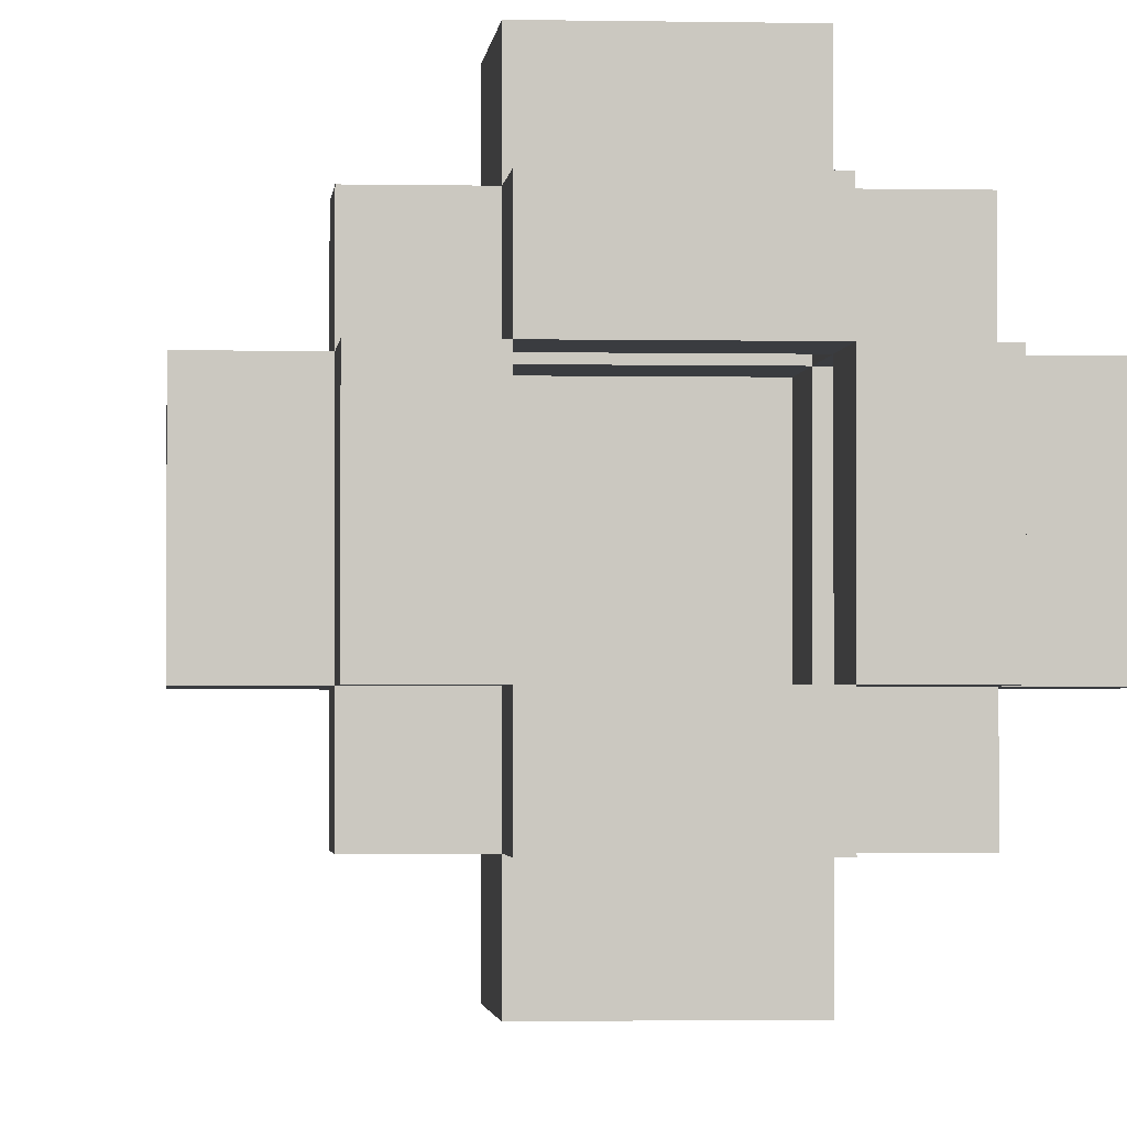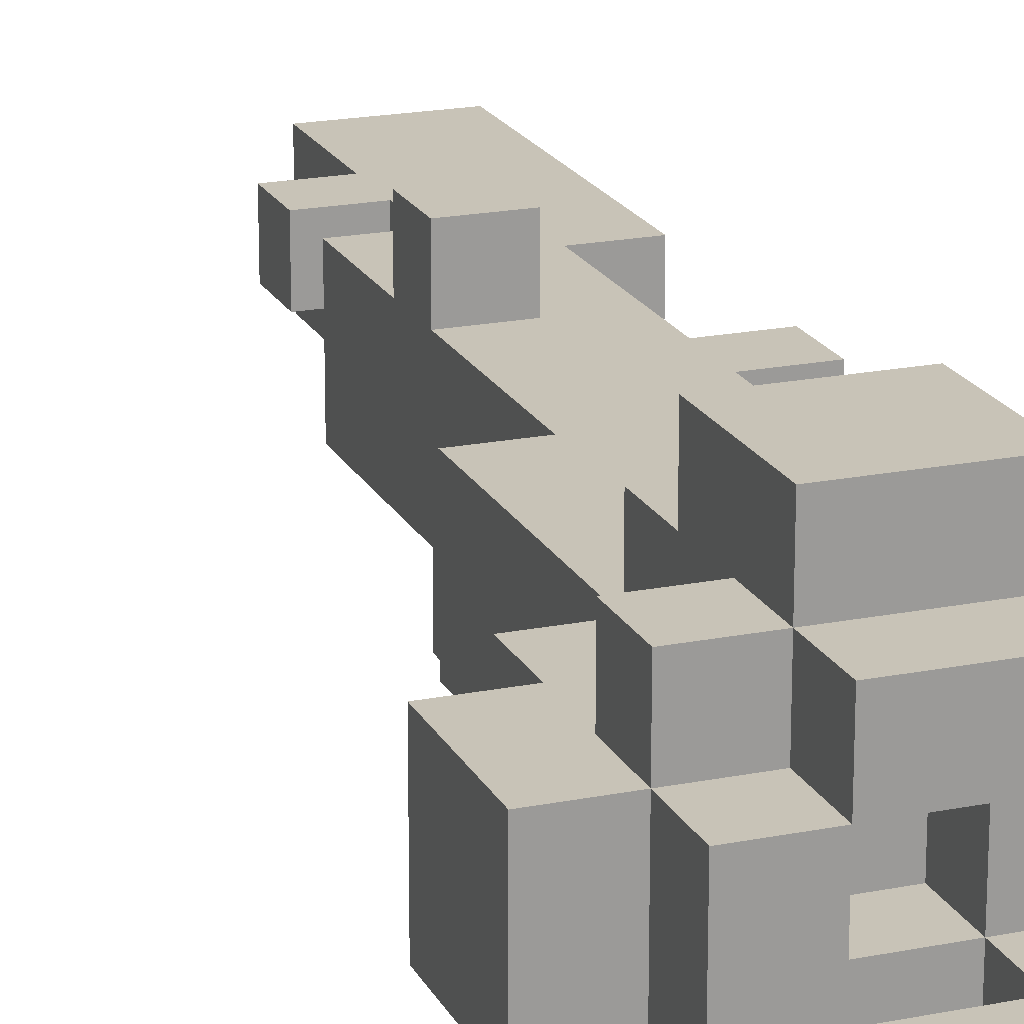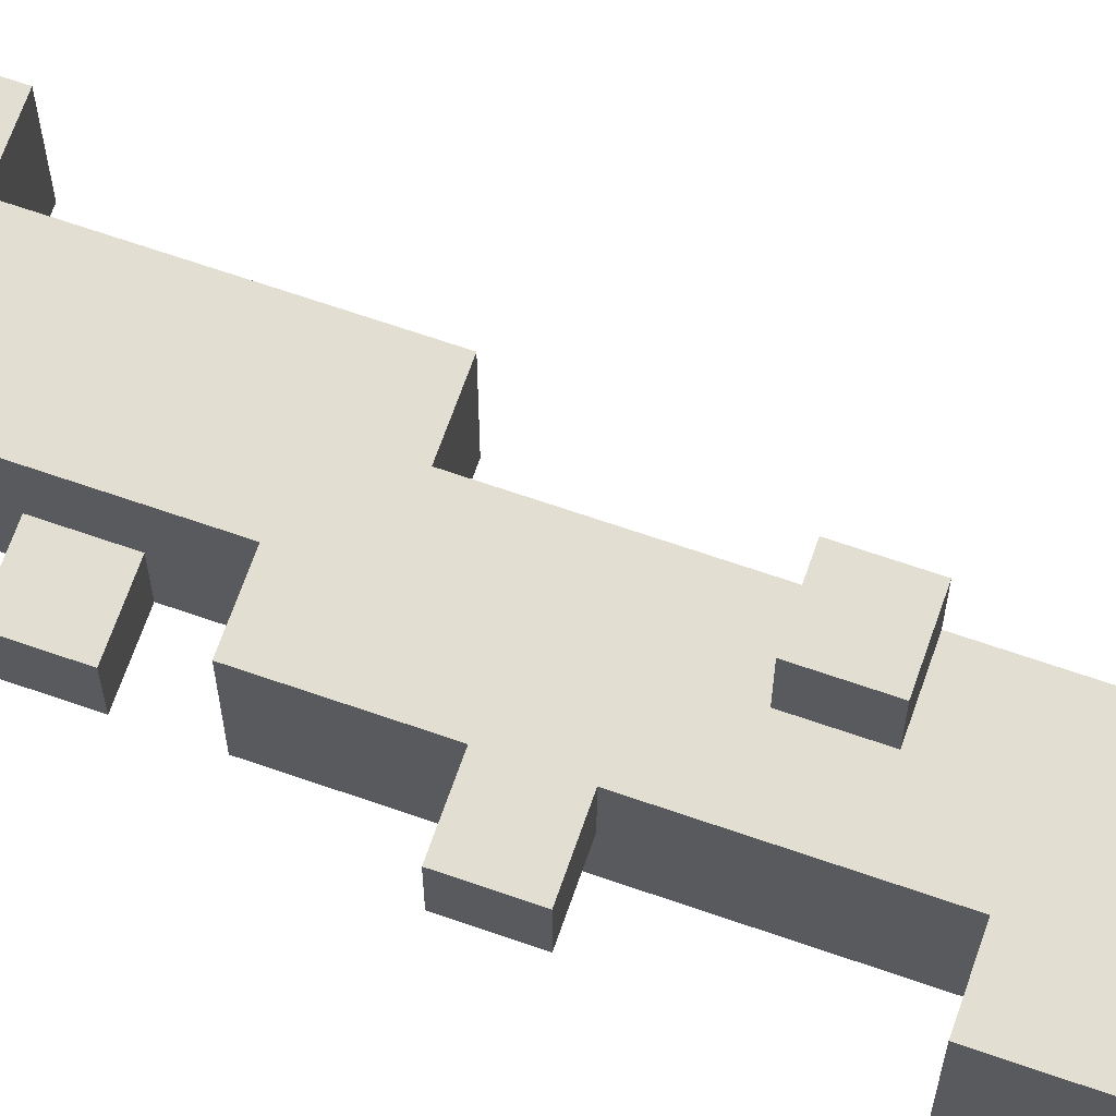
<metadata>
{"format":"obj","ext":"obj","renderer":"f3d","projection":"perspective","resolution":1024,"background":"white","views":[{"elev":-1.9,"azim":175.5,"up":"+Z"},{"elev":19.7,"azim":159.6,"up":"+Z"},{"elev":67.5,"azim":-70.8,"up":"+Z"}]}
</metadata>
<code>
o
v 0 2 -0.2
v 0 2 -0.4
v 0 2.5 -0.2
v 0 2.5 -0.4
v 0 2.8 -0.2
v 0 2.8 -0.3
v 0 2.9 -0.2
v 0 2.9 -0.3
v 0 3.5 -0.2
v 0 3.5 -0.4
v 0 3.7 -0.2
v 0 3.7 -0.4
v 0.1 2.5 -0.2
v 0.1 2.5 -0.4
v 0.1 2.8 -0.2
v 0.1 2.8 -0.3
v 0.1 2.9 -0.2
v 0.1 2.9 -0.3
v 0.1 3.1 -0.2
v 0.1 3.1 -0.4
v 0.1 3.2 -0.3
v 0.1 3.2 -0.4
v 0.1 3.3 -0.3
v 0.1 3.3 -0.4
v 0.1 3.4 -0.2
v 0.1 3.4 -0.4
v 0.1 3.5 -0.2
v 0.1 3.5 -0.4
v 0.1 3.6 -0.1
v 0.1 3.6 -0.2
v 0.1 3.6 -0.4
v 0.1 3.6 -0.5
v 0.1 3.7 -0.1
v 0.1 3.7 -0.2
v 0.1 3.7 -0.4
v 0.1 3.7 -0.5
v 0.1 3.8 -0.2
v 0.1 3.8 -0.4
v 0.2 2.6 -0.1
v 0.2 2.6 -0.2
v 0.2 2.7 -0.1
v 0.2 2.7 -0.2
v 0.2 2.7 -0.4
v 0.2 2.7 -0.5
v 0.2 2.8 -0.4
v 0.2 2.8 -0.5
v 0.2 3.1 -0.2
v 0.2 3.1 -0.4
v 0.2 3.2 -0.3
v 0.2 3.2 -0.4
v 0.2 3.3 -0.3
v 0.2 3.3 -0.4
v 0.2 3.4 -0.1
v 0.2 3.4 -0.2
v 0.2 3.4 -0.4
v 0.2 3.4 -0.5
v 0.2 3.5 0
v 0.2 3.5 -0.1
v 0.2 3.5 -0.5
v 0.2 3.5 -0.6
v 0.2 3.6 -0.1
v 0.2 3.6 -0.2
v 0.2 3.6 -0.4
v 0.2 3.6 -0.5
v 0.2 3.7 0
v 0.2 3.7 -0.1
v 0.2 3.7 -0.2
v 0.2 3.7 -0.4
v 0.2 3.7 -0.5
v 0.2 3.7 -0.6
v 0.2 3.8 -0.1
v 0.2 3.8 -0.2
v 0.2 3.8 -0.4
v 0.2 3.8 -0.5
v 0.4 3.5 -0.2
v 0.4 3.5 -0.4
v 0.4 3.6 -0.1
v 0.4 3.6 -0.2
v 0.4 3.6 -0.4
v 0.4 3.6 -0.5
v 0.4 3.7 -0.1
v 0.4 3.7 -0.2
v 0.4 3.7 -0.4
v 0.4 3.7 -0.5
v 0.4 3.8 -0.2
v 0.4 3.8 -0.4
v 0.5 3.6 -0.2
v 0.5 3.6 -0.4
v 0.5 3.7 -0.2
v 0.5 3.7 -0.4
v 0.1 3.6 -0.2
v 0.1 3.6 -0.4
v 0.1 3.7 -0.2
v 0.1 3.7 -0.4
v 0.2 2 -0.2
v 0.2 2 -0.4
v 0.2 2.2 -0.2
v 0.2 2.2 -0.3
v 0.2 2.3 -0.2
v 0.2 2.3 -0.3
v 0.2 2.4 -0.2
v 0.2 2.4 -0.4
v 0.2 3.5 -0.2
v 0.2 3.5 -0.4
v 0.2 3.6 -0.1
v 0.2 3.6 -0.2
v 0.2 3.6 -0.4
v 0.2 3.6 -0.5
v 0.2 3.7 -0.1
v 0.2 3.7 -0.2
v 0.2 3.7 -0.4
v 0.2 3.7 -0.5
v 0.2 3.8 -0.2
v 0.2 3.8 -0.4
v 0.3 2.2 -0.2
v 0.3 2.2 -0.3
v 0.3 2.3 -0.2
v 0.3 2.3 -0.3
v 0.3 2.4 -0.2
v 0.3 2.4 -0.4
v 0.3 2.6 -0.1
v 0.3 2.6 -0.2
v 0.3 2.7 -0.1
v 0.3 2.7 -0.2
v 0.3 2.7 -0.4
v 0.3 2.7 -0.5
v 0.3 2.8 -0.4
v 0.3 2.8 -0.5
v 0.3 3 -0.2
v 0.3 3 -0.4
v 0.4 3 -0.2
v 0.4 3 -0.4
v 0.4 3.4 -0.1
v 0.4 3.4 -0.2
v 0.4 3.4 -0.4
v 0.4 3.4 -0.5
v 0.4 3.5 0
v 0.4 3.5 -0.1
v 0.4 3.5 -0.5
v 0.4 3.5 -0.6
v 0.4 3.6 -0.1
v 0.4 3.6 -0.2
v 0.4 3.6 -0.4
v 0.4 3.6 -0.5
v 0.4 3.7 0
v 0.4 3.7 -0.1
v 0.4 3.7 -0.2
v 0.4 3.7 -0.4
v 0.4 3.7 -0.5
v 0.4 3.7 -0.6
v 0.4 3.8 -0.1
v 0.4 3.8 -0.2
v 0.4 3.8 -0.4
v 0.4 3.8 -0.5
v 0.5 3.4 -0.2
v 0.5 3.4 -0.4
v 0.5 3.5 -0.2
v 0.5 3.5 -0.4
v 0.5 3.6 -0.1
v 0.5 3.6 -0.2
v 0.5 3.6 -0.4
v 0.5 3.6 -0.5
v 0.5 3.7 -0.1
v 0.5 3.7 -0.2
v 0.5 3.7 -0.4
v 0.5 3.7 -0.5
v 0.5 3.8 -0.2
v 0.5 3.8 -0.4
v 0.6 3.5 -0.2
v 0.6 3.5 -0.4
v 0.6 3.7 -0.2
v 0.6 3.7 -0.4
v 0.2 3.5 0
v 0.2 3.7 0
v 0.4 3.5 0
v 0.4 3.7 0
v 0.1 3.6 -0.1
v 0.1 3.7 -0.1
v 0.2 2.6 -0.1
v 0.2 2.7 -0.1
v 0.2 3.4 -0.1
v 0.2 3.5 -0.1
v 0.2 3.6 -0.1
v 0.2 3.7 -0.1
v 0.2 3.8 -0.1
v 0.3 2.6 -0.1
v 0.3 2.7 -0.1
v 0.4 3.4 -0.1
v 0.4 3.5 -0.1
v 0.4 3.6 -0.1
v 0.4 3.7 -0.1
v 0.4 3.8 -0.1
v 0.5 3.6 -0.1
v 0.5 3.7 -0.1
v 0 2 -0.2
v 0 2.5 -0.2
v 0 2.8 -0.2
v 0 2.9 -0.2
v 0 3.5 -0.2
v 0 3.7 -0.2
v 0.1 2.5 -0.2
v 0.1 2.8 -0.2
v 0.1 2.9 -0.2
v 0.1 3.1 -0.2
v 0.1 3.4 -0.2
v 0.1 3.5 -0.2
v 0.1 3.6 -0.2
v 0.1 3.7 -0.2
v 0.1 3.8 -0.2
v 0.2 2 -0.2
v 0.2 2.2 -0.2
v 0.2 2.3 -0.2
v 0.2 2.4 -0.2
v 0.2 2.6 -0.2
v 0.2 2.7 -0.2
v 0.2 3.1 -0.2
v 0.2 3.4 -0.2
v 0.2 3.6 -0.2
v 0.2 3.7 -0.2
v 0.2 3.8 -0.2
v 0.3 2.2 -0.2
v 0.3 2.3 -0.2
v 0.3 2.4 -0.2
v 0.3 2.6 -0.2
v 0.3 2.7 -0.2
v 0.3 3 -0.2
v 0.4 3 -0.2
v 0.4 3.4 -0.2
v 0.4 3.6 -0.2
v 0.4 3.7 -0.2
v 0.4 3.8 -0.2
v 0.5 3.4 -0.2
v 0.5 3.5 -0.2
v 0.5 3.6 -0.2
v 0.5 3.7 -0.2
v 0.5 3.8 -0.2
v 0.6 3.5 -0.2
v 0.6 3.7 -0.2
v 0.1 3.2 -0.3
v 0.1 3.3 -0.3
v 0.2 3.2 -0.3
v 0.2 3.3 -0.3
v 0.1 3.6 -0.4
v 0.1 3.7 -0.4
v 0.2 3.5 -0.4
v 0.2 3.6 -0.4
v 0.2 3.7 -0.4
v 0.2 3.8 -0.4
v 0.4 3.5 -0.4
v 0.4 3.6 -0.4
v 0.4 3.7 -0.4
v 0.4 3.8 -0.4
v 0.5 3.6 -0.4
v 0.5 3.7 -0.4
v 0.2 3.6 -0.5
v 0.2 3.7 -0.5
v 0.4 3.6 -0.5
v 0.4 3.7 -0.5
v 0.2 3.6 -0.1
v 0.2 3.7 -0.1
v 0.4 3.6 -0.1
v 0.4 3.7 -0.1
v 0.1 3.6 -0.2
v 0.1 3.7 -0.2
v 0.2 3.5 -0.2
v 0.2 3.6 -0.2
v 0.2 3.7 -0.2
v 0.2 3.8 -0.2
v 0.4 3.5 -0.2
v 0.4 3.6 -0.2
v 0.4 3.7 -0.2
v 0.4 3.8 -0.2
v 0.5 3.6 -0.2
v 0.5 3.7 -0.2
v 0 2.8 -0.3
v 0 2.9 -0.3
v 0.1 2.8 -0.3
v 0.1 2.9 -0.3
v 0.2 2.2 -0.3
v 0.2 2.3 -0.3
v 0.3 2.2 -0.3
v 0.3 2.3 -0.3
v 0 2 -0.4
v 0 2.5 -0.4
v 0 3.5 -0.4
v 0 3.7 -0.4
v 0.1 2.5 -0.4
v 0.1 3.1 -0.4
v 0.1 3.2 -0.4
v 0.1 3.3 -0.4
v 0.1 3.4 -0.4
v 0.1 3.5 -0.4
v 0.1 3.6 -0.4
v 0.1 3.7 -0.4
v 0.1 3.8 -0.4
v 0.2 2 -0.4
v 0.2 2.4 -0.4
v 0.2 2.7 -0.4
v 0.2 2.8 -0.4
v 0.2 3.1 -0.4
v 0.2 3.2 -0.4
v 0.2 3.3 -0.4
v 0.2 3.4 -0.4
v 0.2 3.6 -0.4
v 0.2 3.7 -0.4
v 0.2 3.8 -0.4
v 0.3 2.4 -0.4
v 0.3 2.7 -0.4
v 0.3 2.8 -0.4
v 0.3 3 -0.4
v 0.4 3 -0.4
v 0.4 3.4 -0.4
v 0.4 3.6 -0.4
v 0.4 3.7 -0.4
v 0.4 3.8 -0.4
v 0.5 3.4 -0.4
v 0.5 3.5 -0.4
v 0.5 3.6 -0.4
v 0.5 3.7 -0.4
v 0.5 3.8 -0.4
v 0.6 3.5 -0.4
v 0.6 3.7 -0.4
v 0.1 3.6 -0.5
v 0.1 3.7 -0.5
v 0.2 2.7 -0.5
v 0.2 2.8 -0.5
v 0.2 3.4 -0.5
v 0.2 3.5 -0.5
v 0.2 3.6 -0.5
v 0.2 3.7 -0.5
v 0.2 3.8 -0.5
v 0.3 2.7 -0.5
v 0.3 2.8 -0.5
v 0.4 3.4 -0.5
v 0.4 3.5 -0.5
v 0.4 3.6 -0.5
v 0.4 3.7 -0.5
v 0.4 3.8 -0.5
v 0.5 3.6 -0.5
v 0.5 3.7 -0.5
v 0.2 3.5 -0.6
v 0.2 3.7 -0.6
v 0.4 3.5 -0.6
v 0.4 3.7 -0.6
v 0 2 -0.2
v 0.2 2 -0.2
v 0 2 -0.4
v 0.2 2 -0.4
v 0.2 2.2 -0.2
v 0.3 2.2 -0.2
v 0.2 2.2 -0.3
v 0.3 2.2 -0.3
v 0.2 2.4 -0.2
v 0.3 2.4 -0.2
v 0.2 2.4 -0.4
v 0.3 2.4 -0.4
v 0.2 2.6 -0.1
v 0.3 2.6 -0.1
v 0.2 2.6 -0.2
v 0.3 2.6 -0.2
v 0.2 2.7 -0.4
v 0.3 2.7 -0.4
v 0.2 2.7 -0.5
v 0.3 2.7 -0.5
v 0 2.8 -0.2
v 0.1 2.8 -0.2
v 0 2.8 -0.3
v 0.1 2.8 -0.3
v 0.3 3 -0.2
v 0.4 3 -0.2
v 0.3 3 -0.4
v 0.4 3 -0.4
v 0.1 3.2 -0.3
v 0.2 3.2 -0.3
v 0.1 3.2 -0.4
v 0.2 3.2 -0.4
v 0.2 3.4 -0.1
v 0.4 3.4 -0.1
v 0.1 3.4 -0.2
v 0.2 3.4 -0.2
v 0.4 3.4 -0.2
v 0.5 3.4 -0.2
v 0.1 3.4 -0.4
v 0.2 3.4 -0.4
v 0.4 3.4 -0.4
v 0.5 3.4 -0.4
v 0.2 3.4 -0.5
v 0.4 3.4 -0.5
v 0.2 3.5 0
v 0.4 3.5 0
v 0.2 3.5 -0.1
v 0.4 3.5 -0.1
v 0 3.5 -0.2
v 0.1 3.5 -0.2
v 0.5 3.5 -0.2
v 0.6 3.5 -0.2
v 0 3.5 -0.4
v 0.1 3.5 -0.4
v 0.5 3.5 -0.4
v 0.6 3.5 -0.4
v 0.2 3.5 -0.5
v 0.4 3.5 -0.5
v 0.2 3.5 -0.6
v 0.4 3.5 -0.6
v 0.1 3.6 -0.1
v 0.2 3.6 -0.1
v 0.4 3.6 -0.1
v 0.5 3.6 -0.1
v 0.1 3.6 -0.2
v 0.2 3.6 -0.2
v 0.4 3.6 -0.2
v 0.5 3.6 -0.2
v 0.1 3.6 -0.4
v 0.2 3.6 -0.4
v 0.4 3.6 -0.4
v 0.5 3.6 -0.4
v 0.1 3.6 -0.5
v 0.2 3.6 -0.5
v 0.4 3.6 -0.5
v 0.5 3.6 -0.5
v 0.2 3.7 -0.1
v 0.4 3.7 -0.1
v 0.1 3.7 -0.2
v 0.2 3.7 -0.2
v 0.4 3.7 -0.2
v 0.5 3.7 -0.2
v 0.1 3.7 -0.4
v 0.2 3.7 -0.4
v 0.4 3.7 -0.4
v 0.5 3.7 -0.4
v 0.2 3.7 -0.5
v 0.4 3.7 -0.5
v 0.2 2.3 -0.2
v 0.3 2.3 -0.2
v 0.2 2.3 -0.3
v 0.3 2.3 -0.3
v 0 2.5 -0.2
v 0.1 2.5 -0.2
v 0 2.5 -0.4
v 0.1 2.5 -0.4
v 0.2 2.7 -0.1
v 0.3 2.7 -0.1
v 0.2 2.7 -0.2
v 0.3 2.7 -0.2
v 0.2 2.8 -0.4
v 0.3 2.8 -0.4
v 0.2 2.8 -0.5
v 0.3 2.8 -0.5
v 0 2.9 -0.2
v 0.1 2.9 -0.2
v 0 2.9 -0.3
v 0.1 2.9 -0.3
v 0.1 3.1 -0.2
v 0.2 3.1 -0.2
v 0.1 3.1 -0.4
v 0.2 3.1 -0.4
v 0.1 3.3 -0.3
v 0.2 3.3 -0.3
v 0.1 3.3 -0.4
v 0.2 3.3 -0.4
v 0.2 3.5 -0.2
v 0.4 3.5 -0.2
v 0.2 3.5 -0.4
v 0.4 3.5 -0.4
v 0.2 3.6 -0.1
v 0.4 3.6 -0.1
v 0.1 3.6 -0.2
v 0.2 3.6 -0.2
v 0.4 3.6 -0.2
v 0.5 3.6 -0.2
v 0.1 3.6 -0.4
v 0.2 3.6 -0.4
v 0.4 3.6 -0.4
v 0.5 3.6 -0.4
v 0.2 3.6 -0.5
v 0.4 3.6 -0.5
v 0.2 3.7 0
v 0.4 3.7 0
v 0.1 3.7 -0.1
v 0.2 3.7 -0.1
v 0.4 3.7 -0.1
v 0.5 3.7 -0.1
v 0 3.7 -0.2
v 0.1 3.7 -0.2
v 0.2 3.7 -0.2
v 0.4 3.7 -0.2
v 0.5 3.7 -0.2
v 0.6 3.7 -0.2
v 0 3.7 -0.4
v 0.1 3.7 -0.4
v 0.2 3.7 -0.4
v 0.4 3.7 -0.4
v 0.5 3.7 -0.4
v 0.6 3.7 -0.4
v 0.1 3.7 -0.5
v 0.2 3.7 -0.5
v 0.4 3.7 -0.5
v 0.5 3.7 -0.5
v 0.2 3.7 -0.6
v 0.4 3.7 -0.6
v 0.2 3.8 -0.1
v 0.4 3.8 -0.1
v 0.1 3.8 -0.2
v 0.2 3.8 -0.2
v 0.4 3.8 -0.2
v 0.5 3.8 -0.2
v 0.1 3.8 -0.4
v 0.2 3.8 -0.4
v 0.4 3.8 -0.4
v 0.5 3.8 -0.4
v 0.2 3.8 -0.5
v 0.4 3.8 -0.5
f 3 2 1
f 4 2 3
f 7 6 5
f 8 6 7
f 11 10 9
f 12 10 11
f 15 14 13
f 16 14 15
f 18 14 16
f 19 18 17
f 20 14 18
f 20 18 19
f 23 22 21
f 24 22 23
f 27 26 25
f 28 26 27
f 33 30 29
f 34 30 33
f 35 32 31
f 36 32 35
f 37 35 34
f 38 35 37
f 41 40 39
f 42 40 41
f 45 44 43
f 46 44 45
f 49 48 47
f 50 48 49
f 51 49 47
f 54 51 47
f 54 52 51
f 55 52 54
f 58 54 53
f 59 56 55
f 61 58 57
f 61 54 58
f 62 54 61
f 63 59 55
f 63 60 59
f 64 60 63
f 65 61 57
f 66 61 65
f 69 60 64
f 70 60 69
f 71 67 66
f 72 67 71
f 73 69 68
f 74 69 73
f 78 76 75
f 79 76 78
f 81 78 77
f 82 78 81
f 83 80 79
f 84 80 83
f 85 83 82
f 86 83 85
f 89 88 87
f 90 88 89
f 91 92 93
f 93 92 94
f 95 96 97
f 97 96 98
f 98 96 100
f 99 100 101
f 100 96 102
f 101 100 102
f 103 104 106
f 106 104 107
f 105 106 109
f 109 106 110
f 107 108 111
f 111 108 112
f 110 111 113
f 113 111 114
f 115 116 117
f 117 116 118
f 119 120 122
f 121 122 123
f 122 120 124
f 123 122 124
f 124 120 125
f 125 126 127
f 124 125 127
f 127 126 128
f 124 127 129
f 129 127 130
f 131 132 134
f 134 132 135
f 133 134 138
f 135 136 139
f 137 138 141
f 138 134 141
f 141 134 142
f 139 140 143
f 135 139 143
f 143 140 144
f 137 141 145
f 145 141 146
f 144 140 149
f 149 140 150
f 146 147 151
f 151 147 152
f 148 149 153
f 153 149 154
f 155 156 157
f 157 156 158
f 159 160 163
f 163 160 164
f 161 162 165
f 165 162 166
f 164 165 167
f 167 165 168
f 169 170 171
f 171 170 172
f 175 174 173
f 176 174 175
f 183 178 177
f 184 178 183
f 186 180 179
f 187 180 186
f 188 182 181
f 189 182 188
f 191 185 184
f 192 185 191
f 193 191 190
f 194 191 193
f 201 196 195
f 202 198 197
f 203 198 202
f 206 200 199
f 207 200 206
f 208 200 207
f 210 204 203
f 210 201 195
f 210 202 201
f 210 203 202
f 211 204 210
f 212 204 211
f 213 204 212
f 214 204 213
f 215 204 214
f 216 204 215
f 217 207 206
f 217 206 205
f 218 207 217
f 219 209 208
f 220 209 219
f 221 212 211
f 222 212 221
f 223 214 213
f 224 214 223
f 225 216 215
f 225 217 216
f 226 217 225
f 227 217 226
f 228 217 227
f 232 229 228
f 233 229 232
f 234 229 233
f 235 231 230
f 236 231 235
f 237 234 233
f 237 235 234
f 238 235 237
f 241 240 239
f 242 240 241
f 246 244 243
f 247 244 246
f 249 246 245
f 250 246 249
f 251 248 247
f 252 248 251
f 253 251 250
f 254 251 253
f 257 256 255
f 258 256 257
f 259 260 261
f 261 260 262
f 263 264 266
f 266 264 267
f 265 266 269
f 269 266 270
f 267 268 271
f 271 268 272
f 270 271 273
f 273 271 274
f 275 276 277
f 277 276 278
f 279 280 281
f 281 280 282
f 283 284 287
f 285 286 292
f 292 286 293
f 293 286 294
f 283 287 296
f 287 288 296
f 296 288 297
f 297 288 298
f 298 288 299
f 299 288 300
f 289 290 301
f 301 290 302
f 292 293 303
f 291 292 303
f 303 293 304
f 294 295 305
f 305 295 306
f 297 298 307
f 307 298 308
f 299 300 309
f 301 302 309
f 300 301 309
f 302 303 309
f 309 303 310
f 310 303 311
f 311 303 312
f 312 313 316
f 316 313 317
f 317 313 318
f 314 315 319
f 319 315 320
f 317 318 321
f 318 319 321
f 321 319 322
f 323 324 329
f 329 324 330
f 325 326 332
f 332 326 333
f 327 328 334
f 334 328 335
f 330 331 337
f 337 331 338
f 336 337 339
f 339 337 340
f 341 342 343
f 343 342 344
f 347 346 345
f 348 346 347
f 351 350 349
f 352 350 351
f 355 354 353
f 356 354 355
f 359 358 357
f 360 358 359
f 363 362 361
f 364 362 363
f 367 366 365
f 368 366 367
f 371 370 369
f 372 370 371
f 375 374 373
f 376 374 375
f 380 378 377
f 381 378 380
f 383 380 379
f 384 380 383
f 385 382 381
f 386 382 385
f 387 385 384
f 388 385 387
f 391 390 389
f 392 390 391
f 397 394 393
f 398 394 397
f 399 396 395
f 400 396 399
f 403 402 401
f 404 402 403
f 409 406 405
f 410 406 409
f 411 408 407
f 412 408 411
f 417 414 413
f 418 414 417
f 419 416 415
f 420 416 419
f 424 422 421
f 425 422 424
f 427 424 423
f 428 424 427
f 429 426 425
f 430 426 429
f 431 429 428
f 432 429 431
f 433 434 435
f 435 434 436
f 437 438 439
f 439 438 440
f 441 442 443
f 443 442 444
f 445 446 447
f 447 446 448
f 449 450 451
f 451 450 452
f 453 454 455
f 455 454 456
f 457 458 459
f 459 458 460
f 461 462 463
f 463 462 464
f 465 466 468
f 468 466 469
f 467 468 471
f 471 468 472
f 469 470 473
f 473 470 474
f 472 473 475
f 475 473 476
f 477 478 480
f 480 478 481
f 479 480 484
f 484 480 485
f 481 482 486
f 486 482 487
f 483 484 489
f 489 484 490
f 487 488 493
f 493 488 494
f 490 491 495
f 495 491 496
f 492 493 497
f 497 493 498
f 496 497 499
f 499 497 500
f 501 502 504
f 504 502 505
f 503 504 507
f 507 504 508
f 505 506 509
f 509 506 510
f 508 509 511
f 511 509 512

</code>
